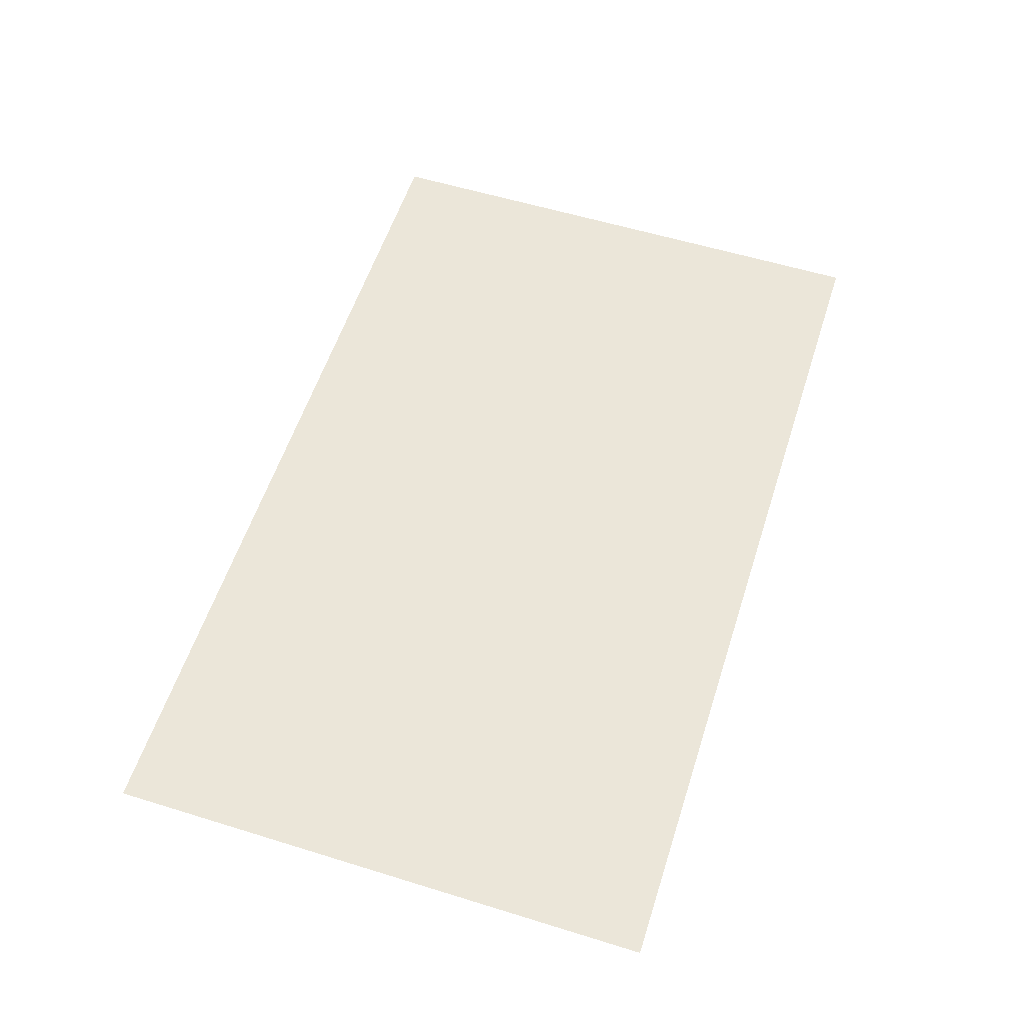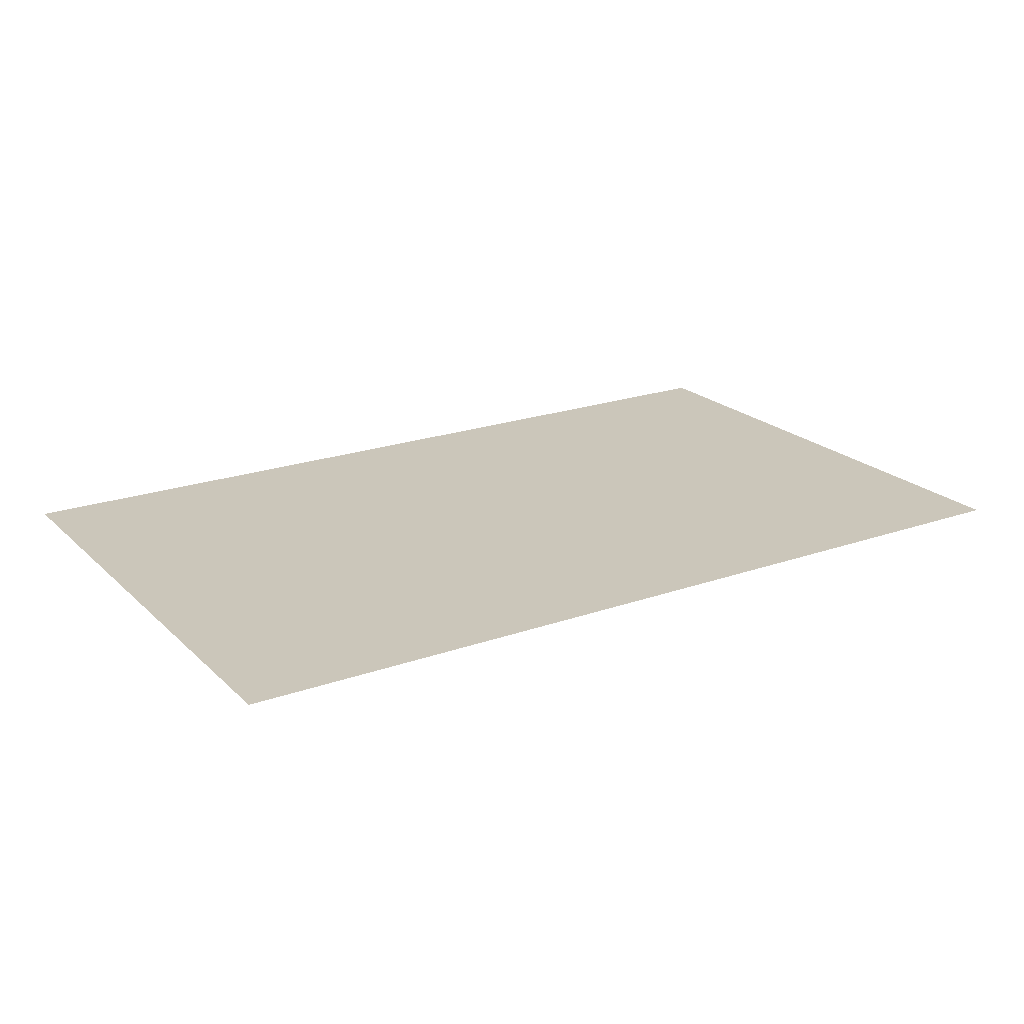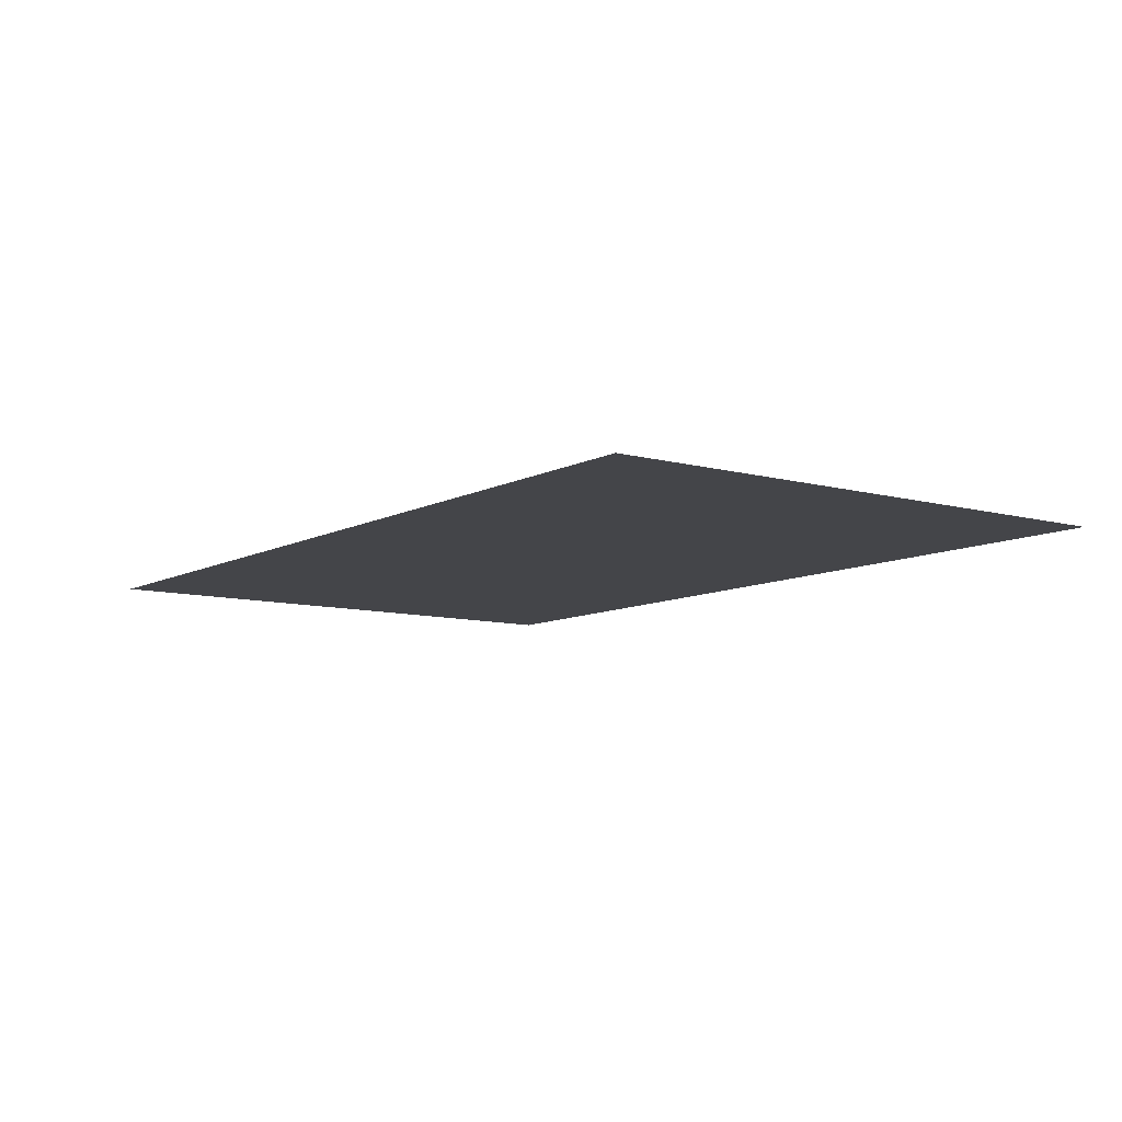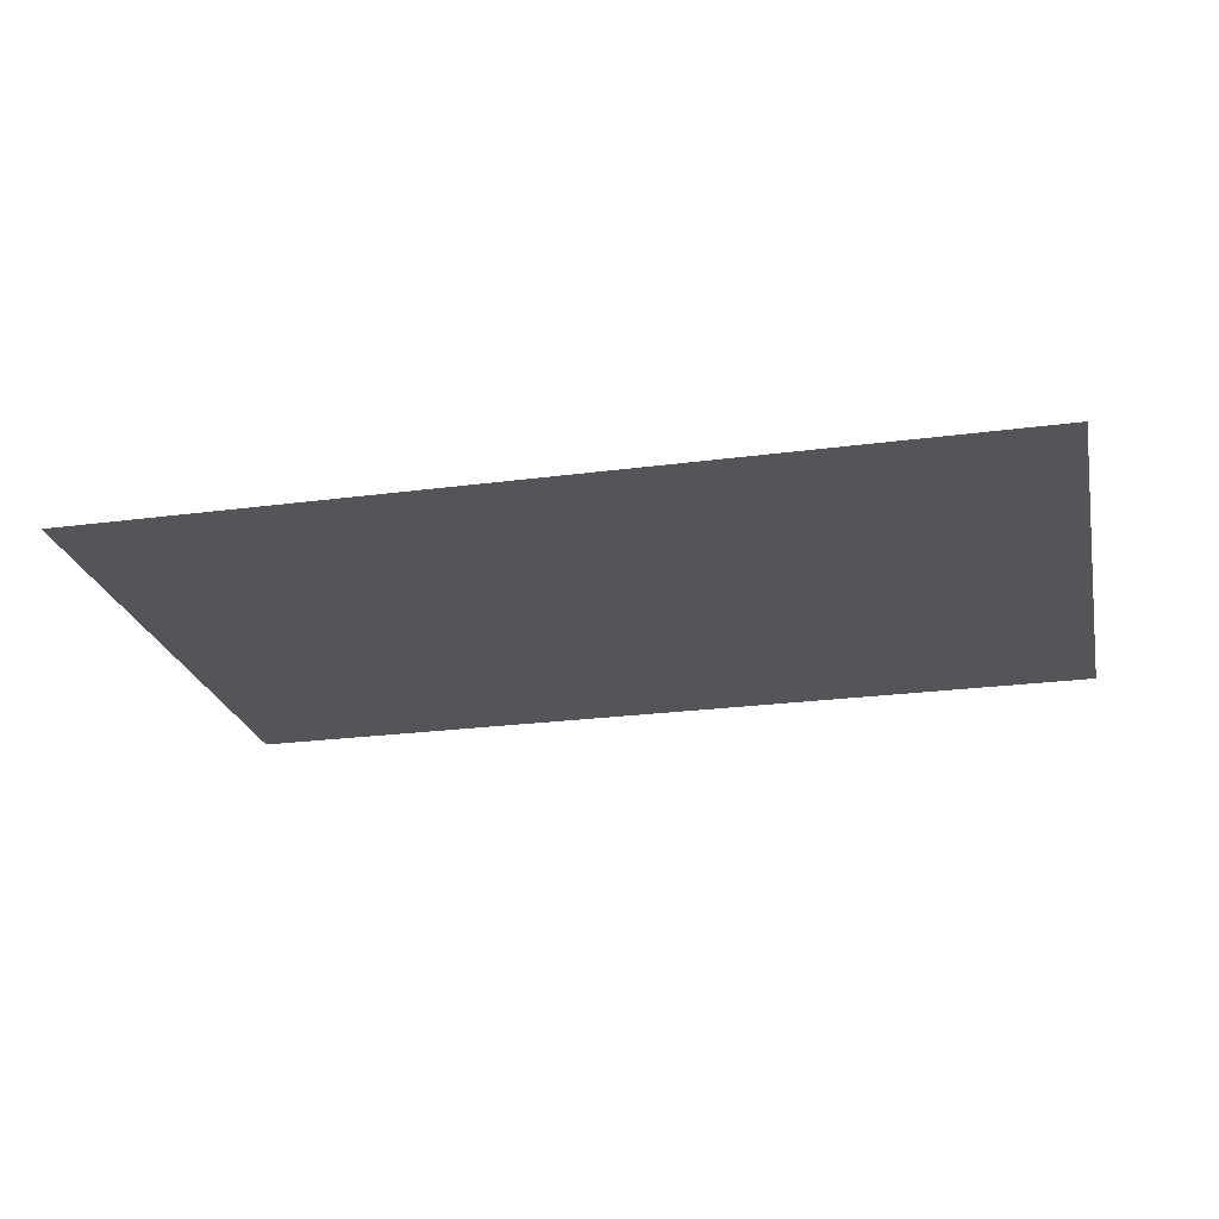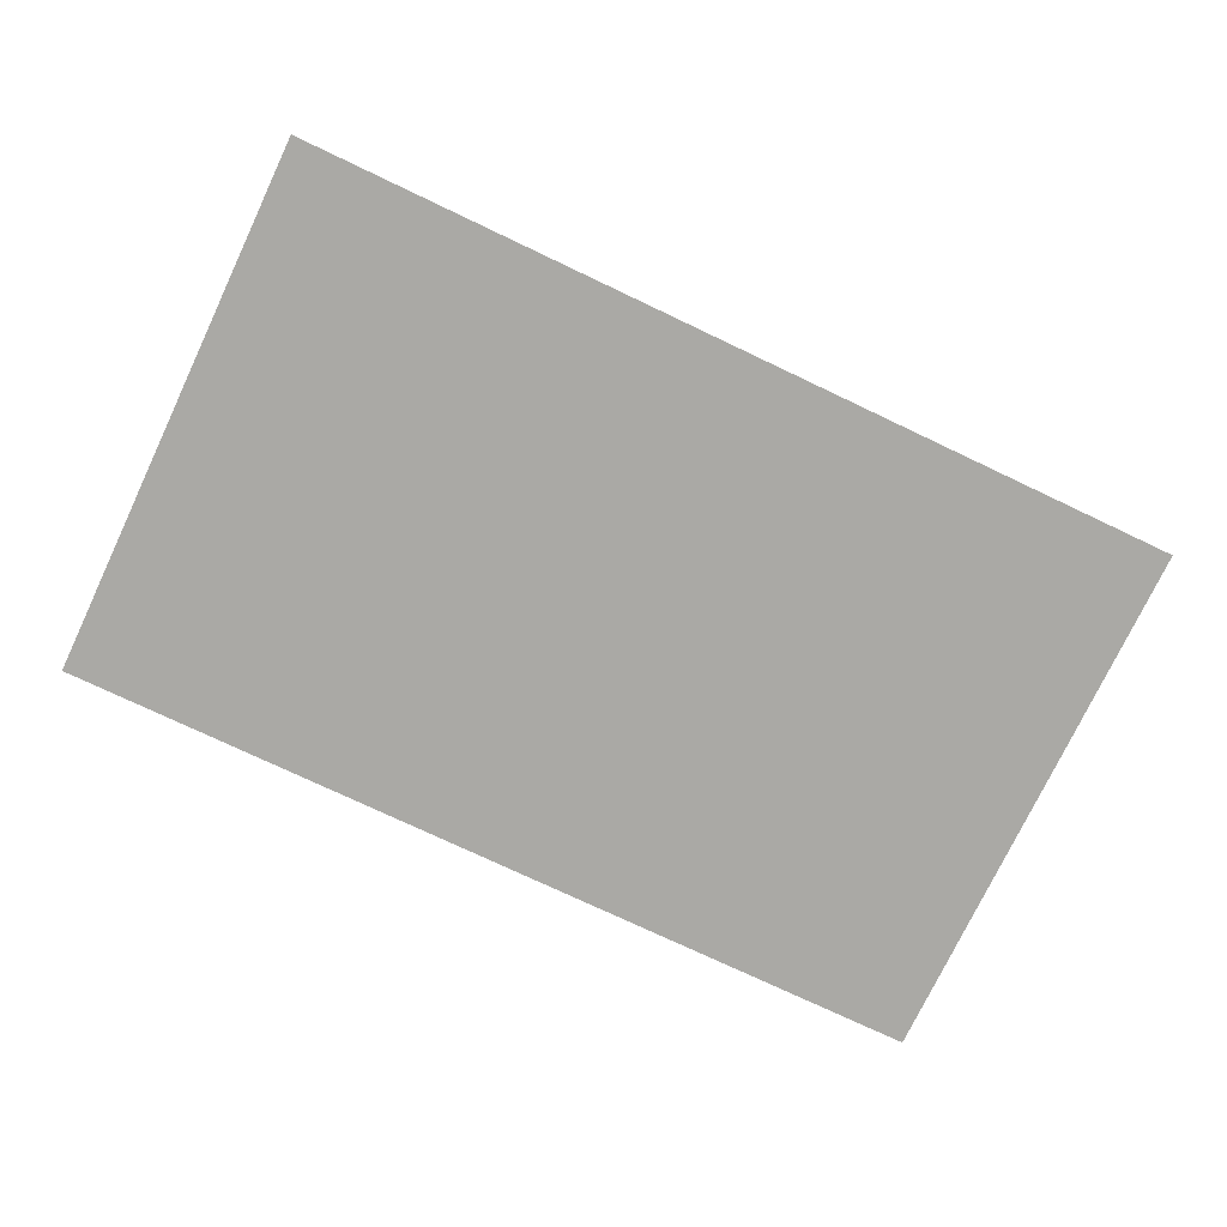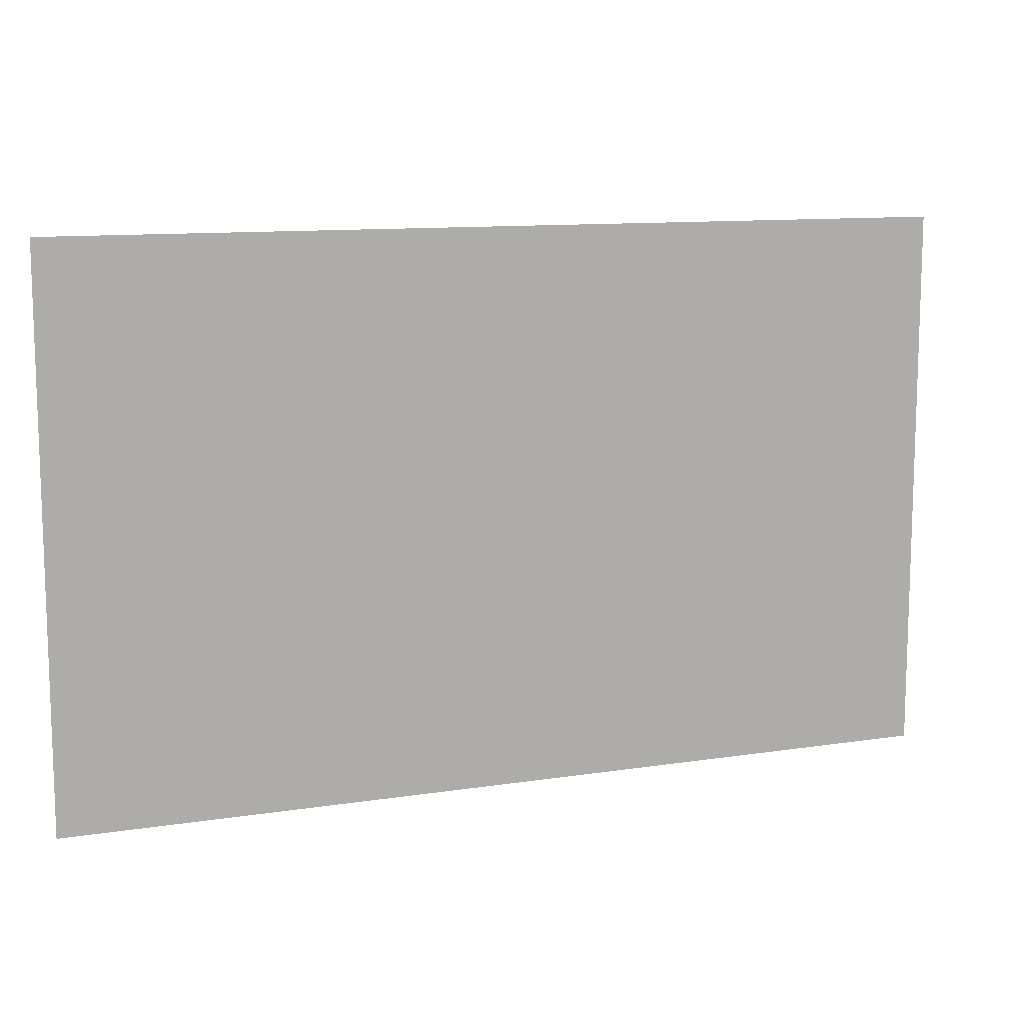
<metadata>
{"format":"obj","ext":"obj","renderer":"f3d","projection":"perspective","resolution":1024,"background":"white","views":[{"elev":57.3,"azim":-72.2,"up":"+Z"},{"elev":21.2,"azim":-32.2,"up":"+Z"},{"elev":-9.1,"azim":53.9,"up":"+Z"},{"elev":-24.1,"azim":12.4,"up":"+Z"},{"elev":-75.3,"azim":-25.4,"up":"+Z"},{"elev":11.2,"azim":159.2,"up":"+Y"}]}
</metadata>
<code>
o mesh62/mesh62-geometry#mesh62-geometry
v -0.2111 -0.3825 0.3848
v -0.193 -0.3825 0.3848
v -0.2111 -0.3714 0.3848
v -0.193 -0.3714 0.3848
f 1 2 3
f 3 2 1
f 1 3 2
f 2 3 1
f 4 3 2
f 2 3 4
f 4 2 3
f 3 2 4

</code>
